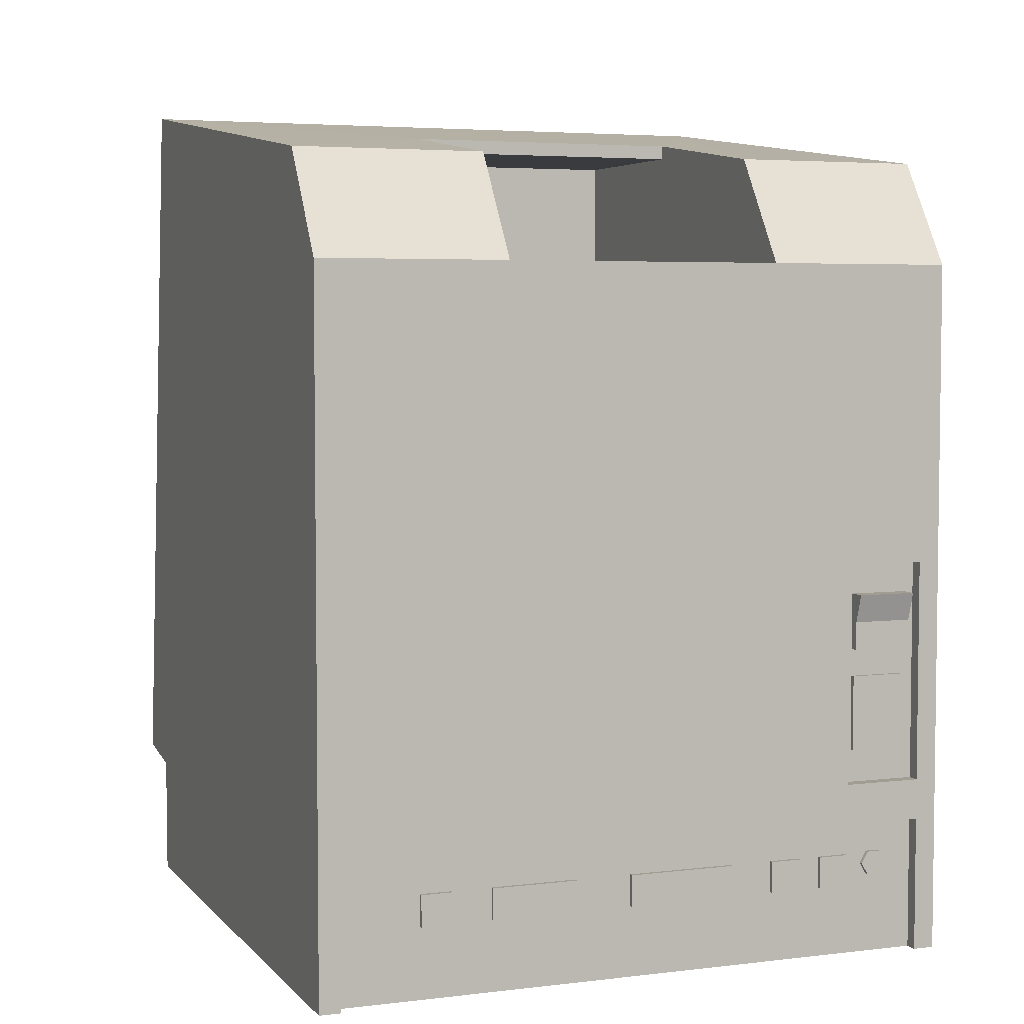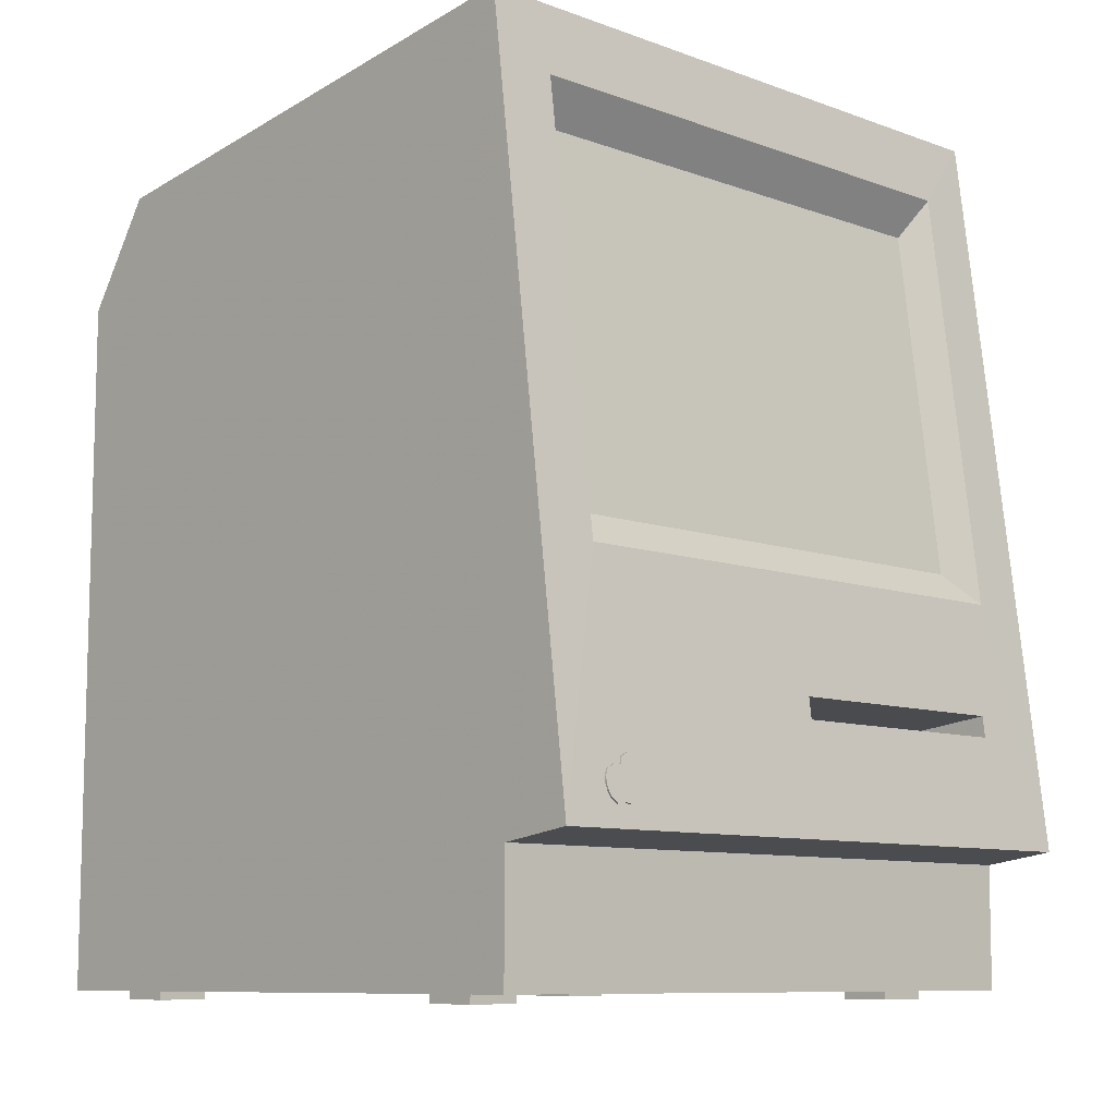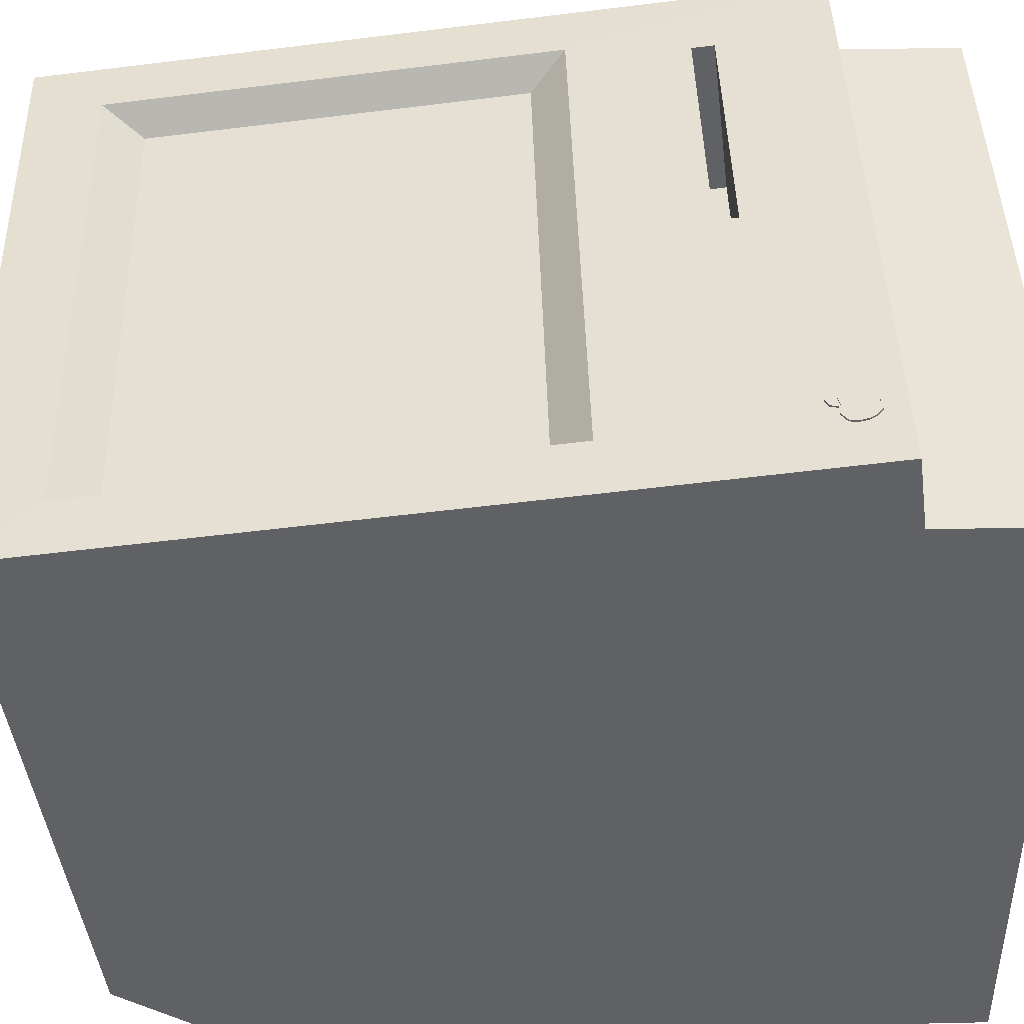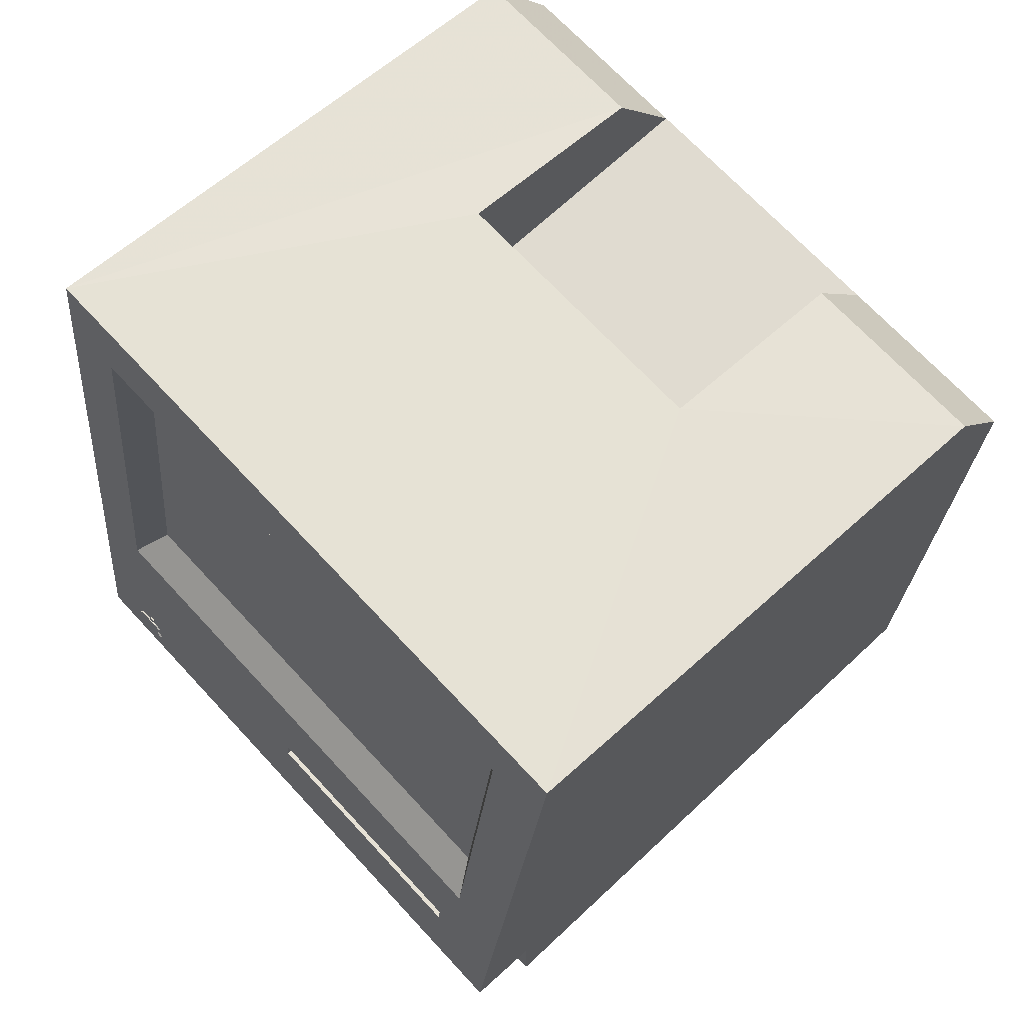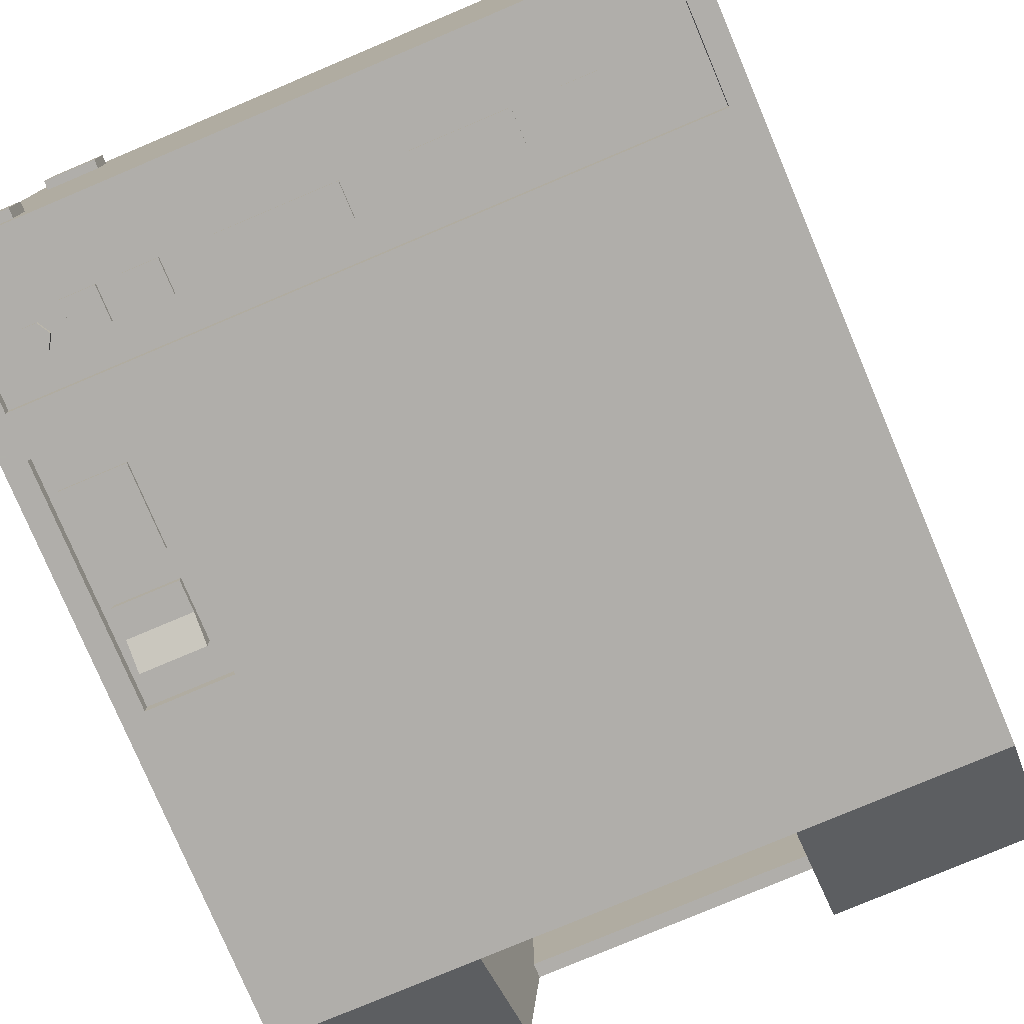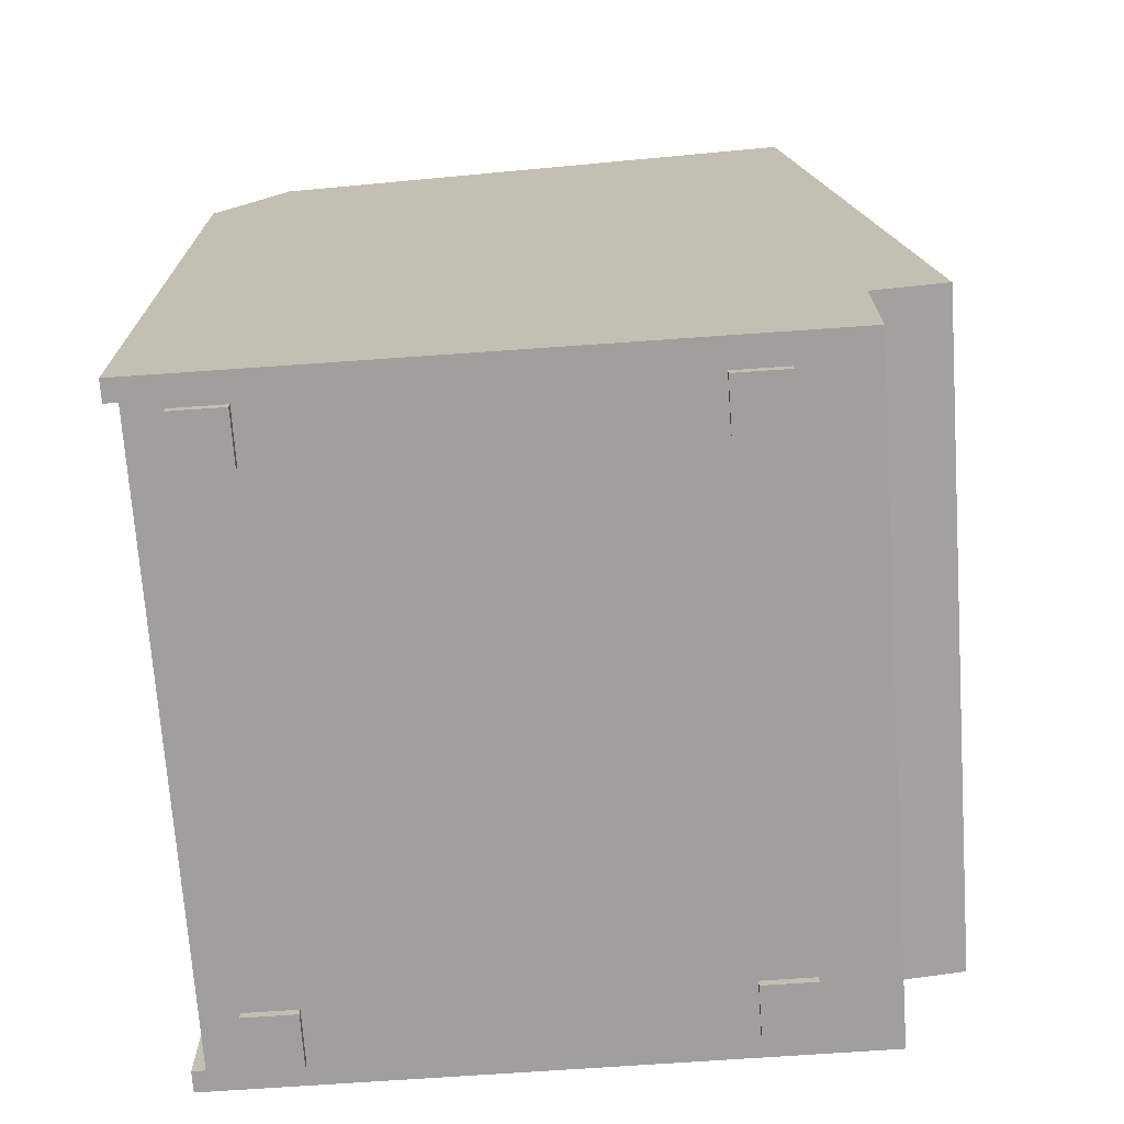
<metadata>
{"format":"obj","ext":"obj","renderer":"f3d","projection":"perspective","resolution":1024,"background":"white","views":[{"elev":4.6,"azim":158.8,"up":"+Y"},{"elev":-9.4,"azim":-43.5,"up":"+Y"},{"elev":43.2,"azim":-91.5,"up":"+Z"},{"elev":69.9,"azim":47.1,"up":"+Y"},{"elev":-77.9,"azim":22.9,"up":"+Z"},{"elev":-71.3,"azim":-86.0,"up":"+Y"}]}
</metadata>
<code>
o Cube_1_网格.055
v 3.46 -4.96 -2.841
v 2.86 -4.96 -2.841
v 2.86 -5.06 -2.841
v 3.46 -4.96 -3.441
v 3.46 -5.06 -2.841
v 2.86 -4.96 -3.441
v 3.46 -5.06 -3.441
v 2.86 -5.06 -3.441
v -2.952 -2.845 3.938
v -2.952 -2.843 3.958
v -2.951 -2.843 3.958
v -3.053 -2.823 3.936
v -3.053 -2.821 3.956
v -3.151 -2.884 3.943
v -3.151 -2.882 3.963
v -2.864 -2.706 3.942
v -2.941 -2.744 3.946
v -2.888 -2.787 3.951
v -2.849 -2.823 3.936
v -2.849 -2.821 3.956
v -2.771 -2.882 3.963
v -2.951 -2.845 3.938
v -2.941 -2.746 3.926
v -2.965 -2.827 3.936
v -2.965 -2.825 3.956
v -2.888 -2.79 3.932
v -2.864 -2.709 3.922
v -2.771 -2.884 3.943
v -3.173 -2.951 3.951
v -3.173 -2.948 3.971
v -3.151 -2.882 3.963
v -2.813 -2.948 3.971
v -2.771 -2.882 3.963
v -2.771 -2.884 3.943
v -3.151 -2.884 3.943
v -2.813 -2.951 3.951
v -3.172 -3.017 3.959
v -3.172 -3.015 3.979
v -3.173 -2.948 3.971
v -2.805 -3.015 3.979
v -2.813 -2.948 3.971
v -2.813 -2.951 3.951
v -3.173 -2.951 3.951
v -2.805 -3.017 3.959
v -3.154 -3.083 3.967
v -3.154 -3.081 3.987
v -3.172 -3.015 3.979
v -2.749 -3.081 3.987
v -2.805 -3.015 3.979
v -2.805 -3.017 3.959
v -3.172 -3.017 3.959
v -2.749 -3.083 3.967
v -3.121 -3.144 3.975
v -3.121 -3.141 3.995
v -3.154 -3.081 3.987
v -2.782 -3.141 3.995
v -2.749 -3.081 3.987
v -2.749 -3.083 3.967
v -3.154 -3.083 3.967
v -2.782 -3.144 3.975
v -3.045 -3.205 3.982
v -3.045 -3.202 4.002
v -3.121 -3.141 3.995
v -2.952 -3.182 3.979
v -2.951 -3.182 3.979
v -2.951 -3.18 3.999
v -2.858 -3.205 3.982
v -2.858 -3.202 4.002
v -2.782 -3.144 3.975
v -2.782 -3.141 3.995
v -3.121 -3.144 3.975
v -2.691 -1.416 -3.86
v -3.37 -1.416 -3.86
v -3.37 -1.416 -3.96
v -2.691 -0.7766 -3.86
v -2.691 -1.096 -3.96
v -3.37 -1.096 -3.96
v -2.691 -1.416 -3.96
v -2.691 -0.7766 -4.06
v -3.37 -0.7766 -4.06
v -3.37 -0.7766 -3.86
v -2.691 -2.582 -3.86
v -3.37 -2.582 -3.86
v -3.37 -2.582 -3.91
v -2.691 -1.726 -3.91
v -2.691 -1.726 -3.86
v -3.37 -1.726 -3.91
v -2.691 -2.582 -3.91
v -3.37 -1.726 -3.86
v -2.905 -3.782 -3.91
v -2.905 -3.782 -3.86
v -2.828 -3.915 -3.86
v -3.058 -3.782 -3.91
v -3.058 -3.782 -3.86
v -3.135 -3.915 -3.91
v -3.135 -3.915 -3.86
v -3.058 -4.048 -3.91
v -3.058 -4.048 -3.86
v -2.905 -4.048 -3.91
v -2.905 -4.048 -3.86
v -2.828 -3.915 -3.91
v -2.28 -4.157 -3.86
v -2.637 -4.157 -3.86
v -2.637 -4.157 -3.91
v -2.28 -3.801 -3.91
v -2.28 -3.801 -3.86
v -2.637 -3.801 -3.91
v -2.28 -4.157 -3.91
v -2.637 -3.801 -3.86
v -1.665 -4.157 -3.86
v -2.022 -4.157 -3.86
v -2.022 -4.157 -3.91
v -1.665 -3.801 -3.91
v -1.665 -3.801 -3.86
v -2.022 -3.801 -3.91
v -1.665 -4.157 -3.91
v -2.022 -3.801 -3.86
v 2.547 -4.157 -3.86
v 2.19 -4.157 -3.86
v 2.19 -4.157 -3.91
v 2.547 -3.801 -3.91
v 2.547 -3.801 -3.86
v 2.19 -3.801 -3.91
v 2.547 -4.157 -3.91
v 2.19 -3.801 -3.86
v 1.723 -4.157 -3.86
v 0.7425 -4.157 -3.86
v 0.7425 -4.157 -3.91
v 1.723 -3.801 -3.91
v 1.723 -3.801 -3.86
v 0.7425 -3.801 -3.91
v 1.723 -4.157 -3.91
v 0.7425 -3.801 -3.86
v 0.07589 -4.157 -3.86
v -1.165 -4.157 -3.86
v -1.165 -4.157 -3.91
v 0.07589 -3.801 -3.91
v 0.07589 -3.801 -3.86
v -1.165 -3.801 -3.91
v 0.07589 -4.157 -3.91
v -1.165 -3.801 -3.86
v -3.481 -2.959 -3.86
v -2.58 -2.959 -3.86
v -2.58 -2.959 -4.01
v 3.724 -3.555 3.179
v 3.724 -3.436 4.01
v -3.724 -3.436 4.01
v 3.724 -4.96 3.171
v -3.724 -3.555 3.179
v 3.481 -4.96 -3.86
v 3.481 -3.423 -3.86
v 3.481 -3.423 -4.01
v -3.481 -0.4253 -4.01
v -3.481 -2.959 -4.01
v -3.724 -4.96 -4.01
v -3.481 -3.423 -4.01
v -3.481 -4.96 -4.01
v -2.58 -0.4253 -3.86
v -3.724 2.97 -4.01
v -3.724 4.165 -3.205
v -1.594 4.165 -3.205
v 3.724 4.165 -3.205
v 3.724 2.97 -4.01
v 1.57 2.97 -4.01
v 1.57 4.165 -3.205
v 1.57 4.468 -1.003
v -3.724 4.96 2.968
v -1.594 4.468 -1.003
v -3.724 -4.96 3.171
v 3.724 4.96 2.968
v 3.724 -4.96 -4.01
v -3.046 -0.6808 3.675
v -3.046 4.173 3.073
v -0.1102 -2.205 3.86
v 3.046 4.173 3.073
v 3.046 -0.6808 3.675
v -2.81 -0.3186 3.304
v -2.81 3.731 2.801
v 2.81 -0.3186 3.304
v 2.81 3.731 2.801
v -1.594 4.313 1.083
v 1.57 4.313 1.083
v 1.57 2.97 1.083
v 1.57 2.97 -1.003
v -1.594 4.313 -1.003
v -1.594 2.97 -1.003
v -1.594 2.97 -4.01
v 1.57 4.313 -1.003
v -1.594 2.97 1.083
v -3.481 -0.4253 -3.86
v -2.58 -0.4253 -4.01
v -3.481 -3.423 -3.86
v -3.481 -4.96 -3.86
v 3.481 -4.96 -4.01
v -0.1102 -1.965 3.831
v 2.806 -1.965 3.831
v 2.806 -2.205 3.86
v -0.1102 -2.424 2.056
v -0.1102 -2.184 2.027
v 2.806 -2.184 2.027
v 2.806 -2.424 2.056
v -2.796 -4.96 2.331
v -3.396 -4.96 2.331
v -3.396 -5.06 2.331
v -2.796 -4.96 1.731
v -2.796 -5.06 2.331
v -3.396 -4.96 1.731
v -2.796 -5.06 1.731
v -3.396 -5.06 1.731
v 3.46 -4.96 2.331
v 2.86 -4.96 2.331
v 2.86 -5.06 2.331
v 3.46 -4.96 1.731
v 3.46 -5.06 2.331
v 2.86 -4.96 1.731
v 3.46 -5.06 1.731
v 2.86 -5.06 1.731
v -2.796 -4.96 -2.841
v -3.396 -4.96 -2.841
v -3.396 -5.06 -2.841
v -2.796 -4.96 -3.441
v -2.796 -5.06 -2.841
v -3.396 -4.96 -3.441
v -2.796 -5.06 -3.441
v -3.396 -5.06 -3.441
v -2.952 -3.18 3.999
f 1 2 3
f 4 1 5
f 6 4 7
f 2 6 8
f 5 3 8
f 5 1 3
f 7 4 5
f 8 6 7
f 3 2 8
f 7 5 8
f 9 10 11
f 12 13 10
f 14 15 13
f 16 17 18
f 19 20 21
f 22 11 20
f 23 17 16
f 24 25 17
f 26 18 25
f 27 16 18
f 11 21 20
f 10 15 21
f 11 10 21
f 10 13 15
f 17 25 18
f 22 9 11
f 9 12 10
f 12 14 13
f 28 19 21
f 19 22 20
f 27 23 16
f 23 24 17
f 24 26 25
f 26 27 18
f 29 30 31
f 31 32 33
f 34 33 32
f 31 30 32
f 35 29 31
f 36 34 32
f 37 38 39
f 38 40 41
f 42 41 40
f 39 38 41
f 43 37 39
f 44 42 40
f 45 46 47
f 46 48 49
f 50 49 48
f 47 46 49
f 51 45 47
f 52 50 48
f 53 54 55
f 54 56 57
f 58 57 56
f 55 54 57
f 59 53 55
f 60 58 56
f 61 62 63
f 64 226 62
f 65 66 226
f 67 68 66
f 69 70 68
f 63 62 226
f 66 68 70
f 226 70 63
f 71 61 63
f 61 64 62
f 64 65 226
f 65 67 66
f 67 69 68
f 72 73 74
f 75 72 76
f 77 76 78
f 73 77 74
f 79 80 81
f 78 76 72
f 81 80 77
f 80 79 76
f 78 72 74
f 79 75 76
f 74 77 78
f 75 79 81
f 73 81 77
f 77 80 76
f 82 83 84
f 85 86 82
f 87 85 88
f 89 87 84
f 85 87 89
f 88 82 84
f 88 85 82
f 84 87 88
f 83 89 84
f 86 85 89
f 90 91 92
f 93 94 91
f 95 96 94
f 97 98 96
f 99 100 98
f 101 92 100
f 90 101 97
f 99 97 101
f 97 95 93
f 101 90 92
f 90 93 91
f 93 95 94
f 95 97 96
f 97 99 98
f 99 101 100
f 93 90 97
f 102 103 104
f 105 106 102
f 107 105 108
f 109 107 104
f 105 107 109
f 108 102 104
f 108 105 102
f 104 107 108
f 103 109 104
f 106 105 109
f 110 111 112
f 113 114 110
f 115 113 116
f 117 115 112
f 113 115 117
f 116 110 112
f 116 113 110
f 112 115 116
f 111 117 112
f 114 113 117
f 118 119 120
f 121 122 118
f 123 121 124
f 125 123 120
f 121 123 125
f 124 118 120
f 124 121 118
f 120 123 124
f 119 125 120
f 122 121 125
f 126 127 128
f 129 130 126
f 131 129 132
f 133 131 128
f 129 131 133
f 132 126 128
f 132 129 126
f 128 131 132
f 127 133 128
f 130 129 133
f 134 135 136
f 137 138 134
f 139 137 140
f 141 139 136
f 137 139 141
f 140 134 136
f 140 137 134
f 136 139 140
f 135 141 136
f 138 137 141
f 142 143 144
f 145 146 147
f 148 145 149
f 150 151 152
f 153 154 155
f 156 157 155
f 158 143 142
f 159 160 161
f 162 163 164
f 162 165 166
f 161 160 167
f 166 168 167
f 149 147 167
f 149 167 159
f 160 159 167
f 155 169 149
f 170 163 162
f 145 171 163
f 145 148 171
f 170 146 145
f 172 173 167
f 172 147 174
f 175 176 146
f 173 175 170
f 177 178 173
f 179 177 172
f 180 179 176
f 178 180 175
f 181 182 183
f 165 164 184
f 161 185 186
f 164 187 186
f 182 181 185
f 188 166 165
f 183 182 188
f 161 168 185
f 168 166 188
f 189 183 184
f 181 189 186
f 190 142 154
f 158 190 153
f 143 158 191
f 144 152 156
f 192 193 157
f 192 151 150
f 151 192 156
f 191 187 164
f 150 148 169
f 193 169 155
f 171 148 150
f 164 163 152
f 191 164 152
f 171 194 152
f 159 187 191
f 179 180 178
f 174 147 146
f 176 172 195
f 146 176 196
f 197 198 174
f 154 142 144
f 149 145 147
f 169 148 149
f 194 150 152
f 159 153 155
f 154 156 155
f 190 158 142
f 187 159 161
f 165 162 164
f 170 162 166
f 168 161 167
f 170 166 167
f 155 149 159
f 170 145 163
f 147 172 167
f 195 172 174
f 170 175 146
f 167 173 170
f 172 177 173
f 176 179 172
f 175 180 176
f 173 178 175
f 189 181 183
f 188 165 184
f 187 161 186
f 184 164 186
f 188 182 185
f 184 183 188
f 185 168 188
f 186 189 184
f 185 181 186
f 153 190 154
f 191 158 153
f 144 143 191
f 154 144 156
f 156 192 157
f 193 192 150
f 152 151 156
f 193 150 169
f 157 193 155
f 194 171 150
f 144 191 152
f 163 171 152
f 153 159 191
f 177 179 178
f 197 174 146
f 196 176 195
f 197 146 196
f 195 200 196
f 200 199 198
f 201 200 198
f 174 199 195
f 196 201 197
f 202 203 204
f 205 202 206
f 207 205 208
f 203 207 209
f 206 204 209
f 206 202 204
f 208 205 206
f 209 207 208
f 204 203 209
f 208 206 209
f 210 211 212
f 213 210 214
f 215 213 216
f 211 215 217
f 214 212 217
f 214 210 212
f 216 213 214
f 217 215 216
f 212 211 217
f 216 214 217
f 218 219 220
f 221 218 222
f 223 221 224
f 219 223 225
f 222 220 225
f 222 218 220
f 224 221 222
f 225 223 224
f 220 219 225
f 224 222 225
f 1 6 2
f 23 26 24
f 72 81 73
f 82 89 83
f 102 109 103
f 110 117 111
f 118 125 119
f 126 133 127
f 134 141 135
f 202 207 203
f 210 215 211
f 218 223 219
f 226 66 70
f 197 201 198
f 195 199 200
f 174 198 199
f 196 200 201
f 1 4 6
f 23 27 26
f 72 75 81
f 82 86 89
f 102 106 109
f 110 114 117
f 118 122 125
f 126 130 133
f 134 138 141
f 202 205 207
f 210 213 215
f 218 221 223

</code>
